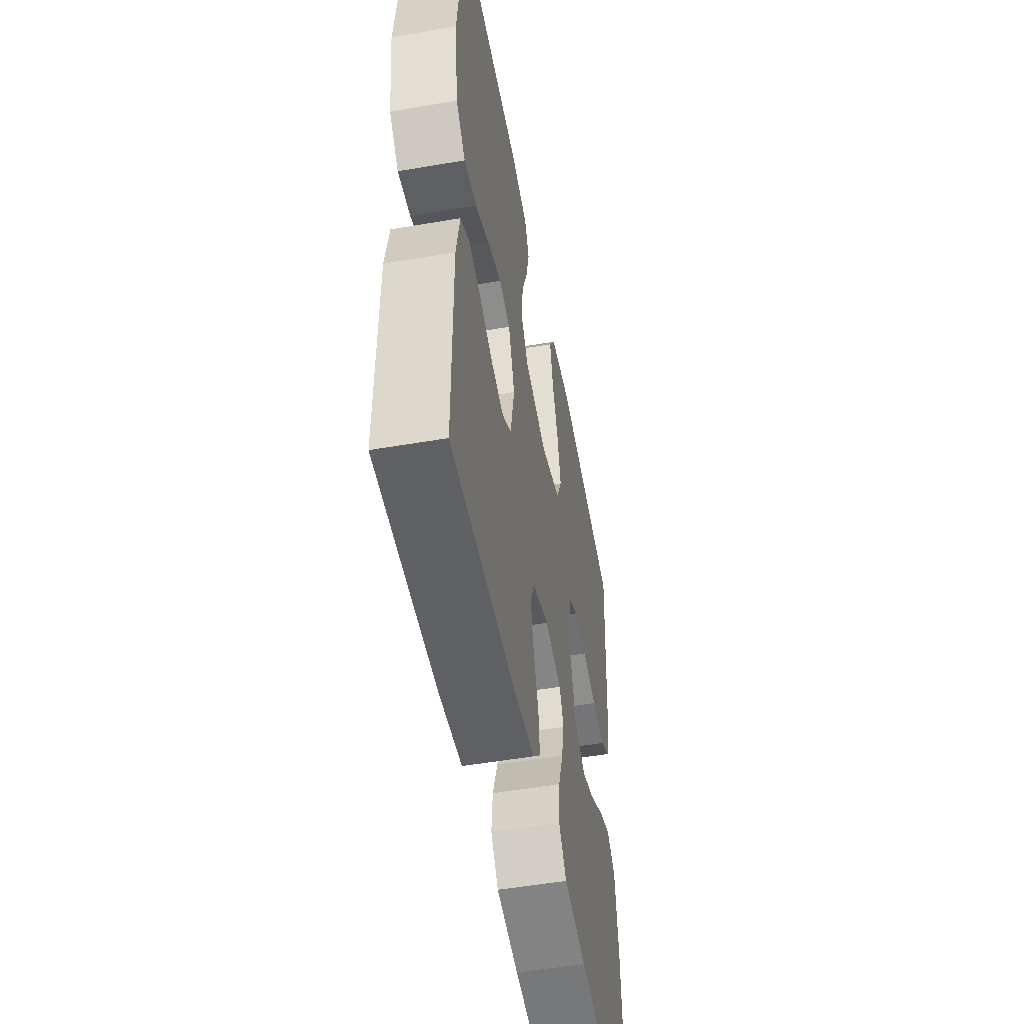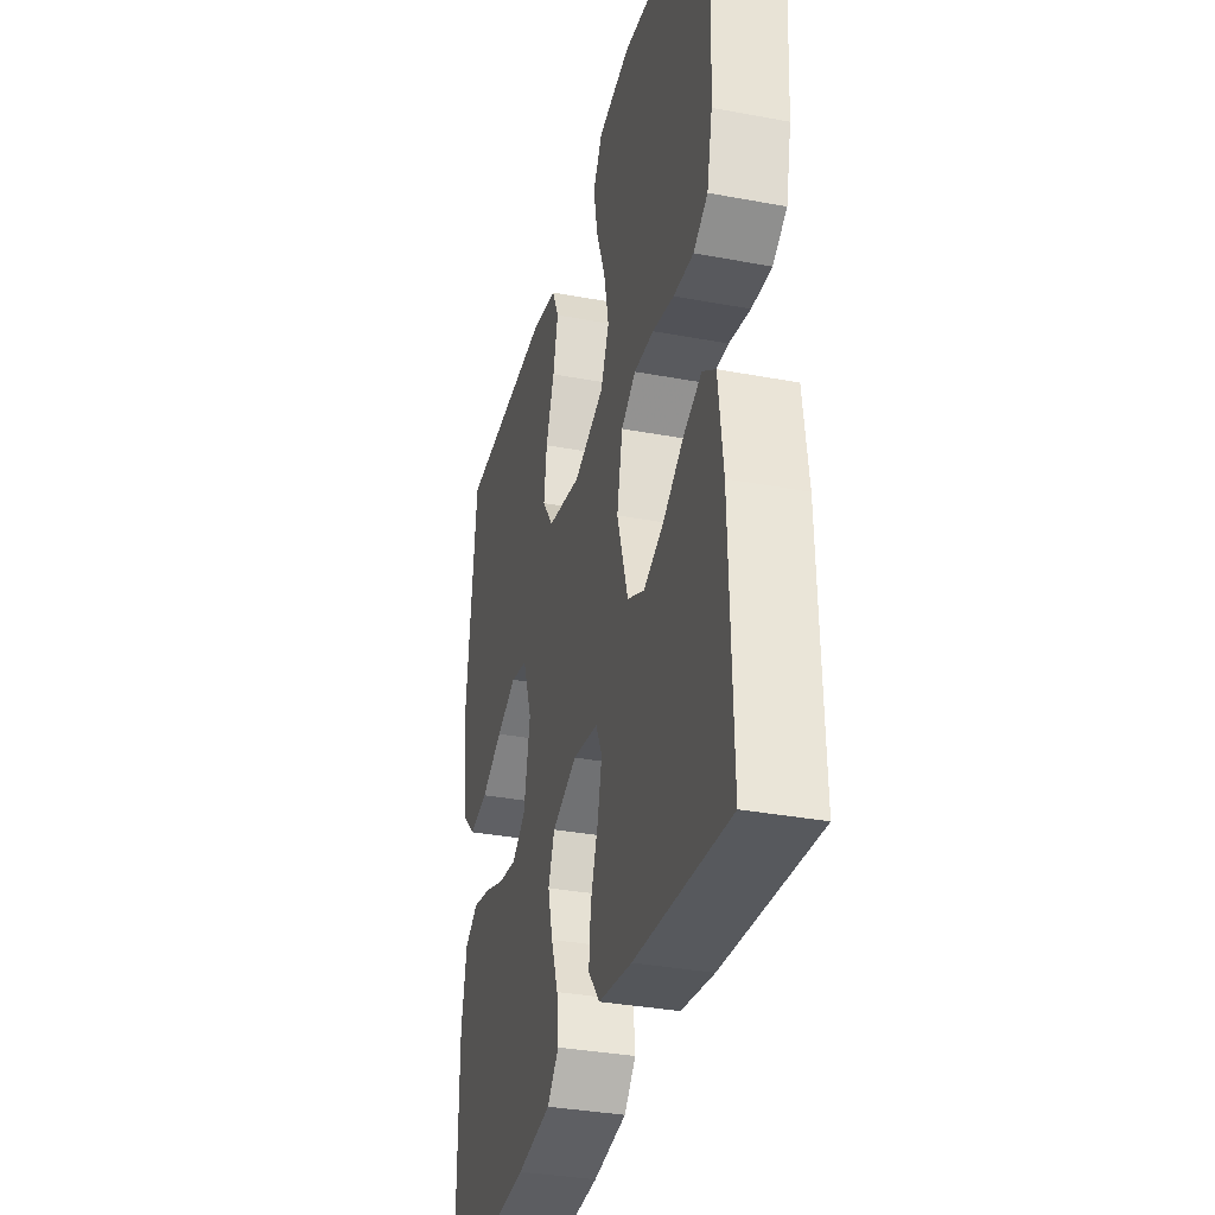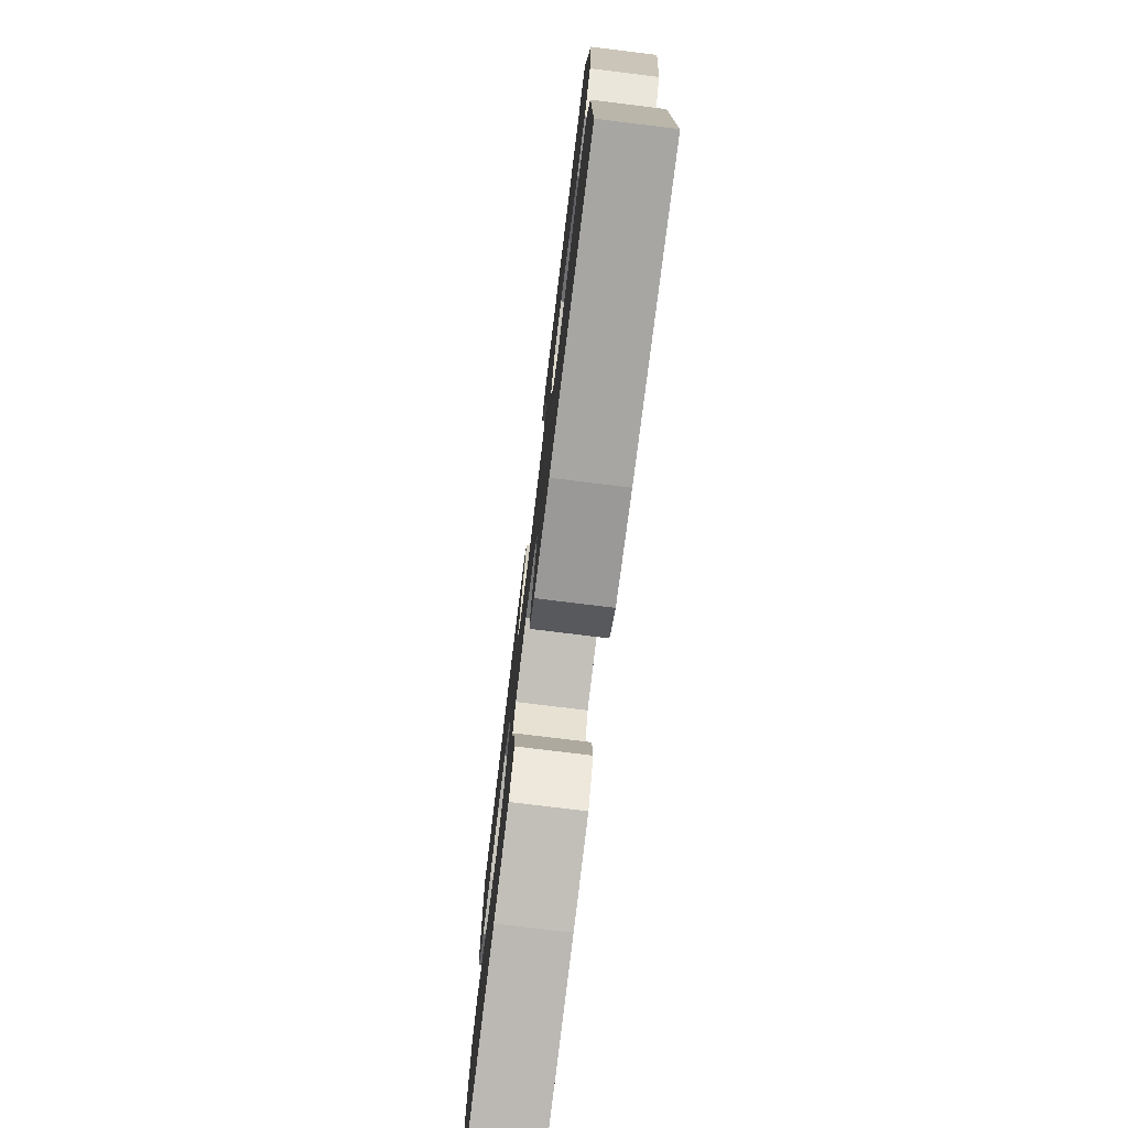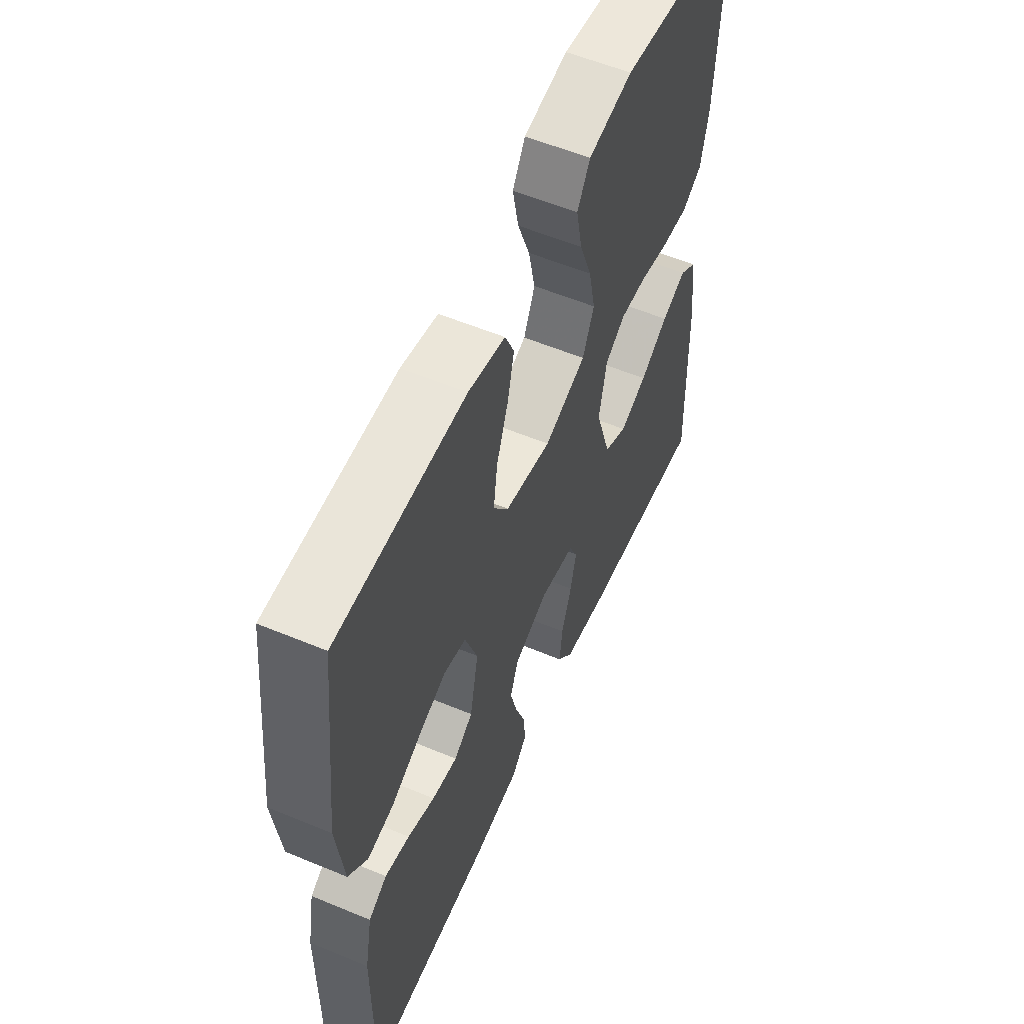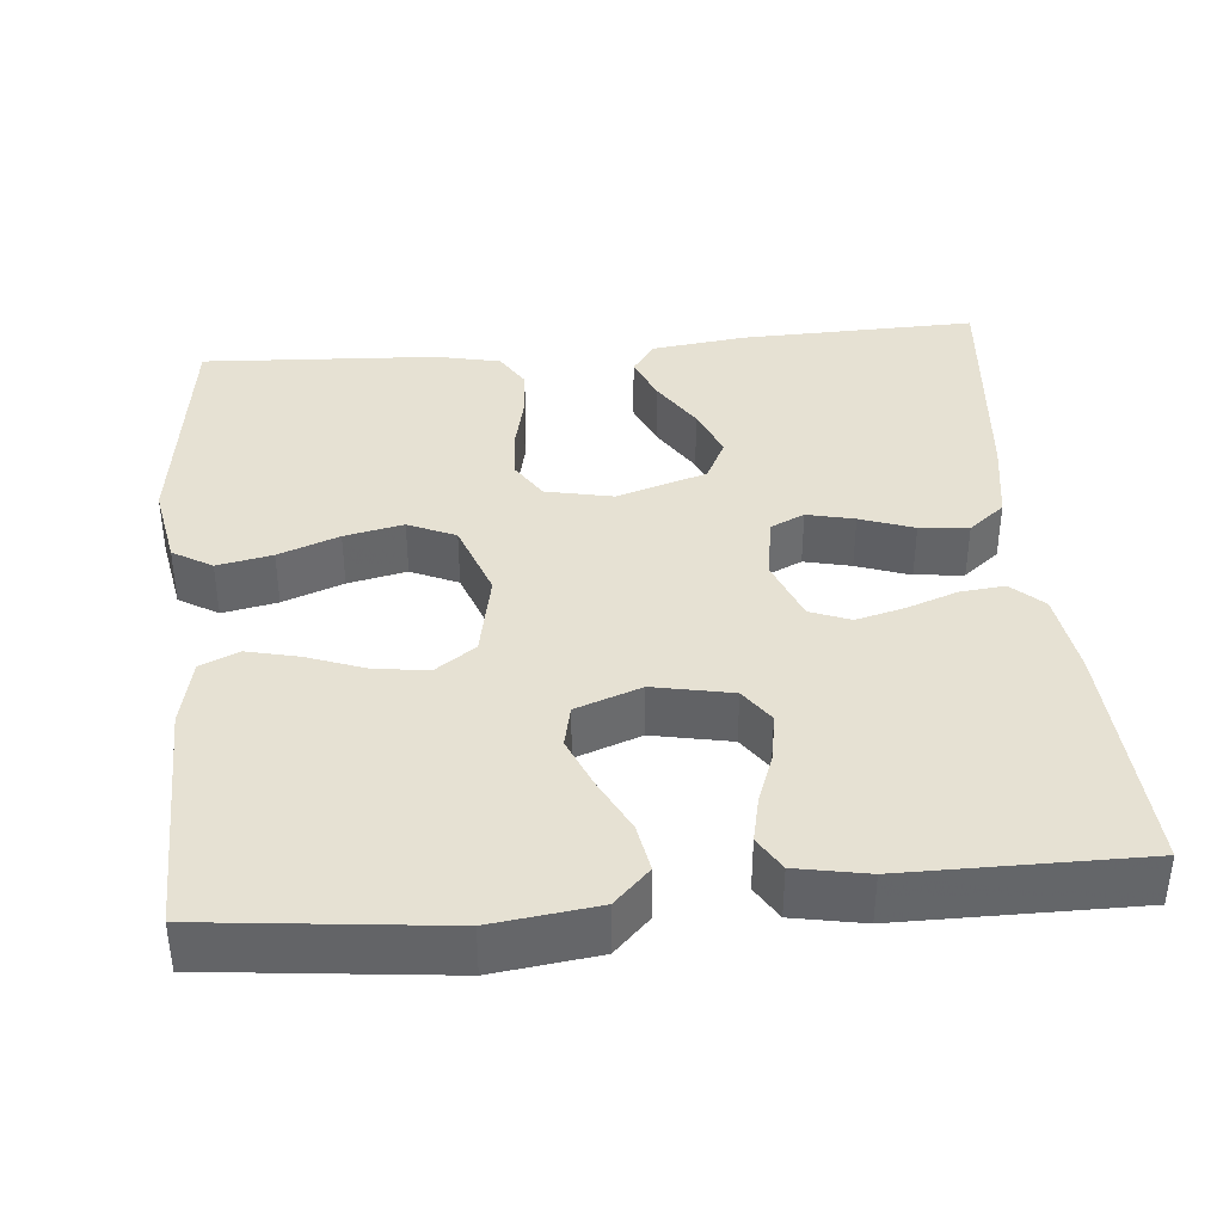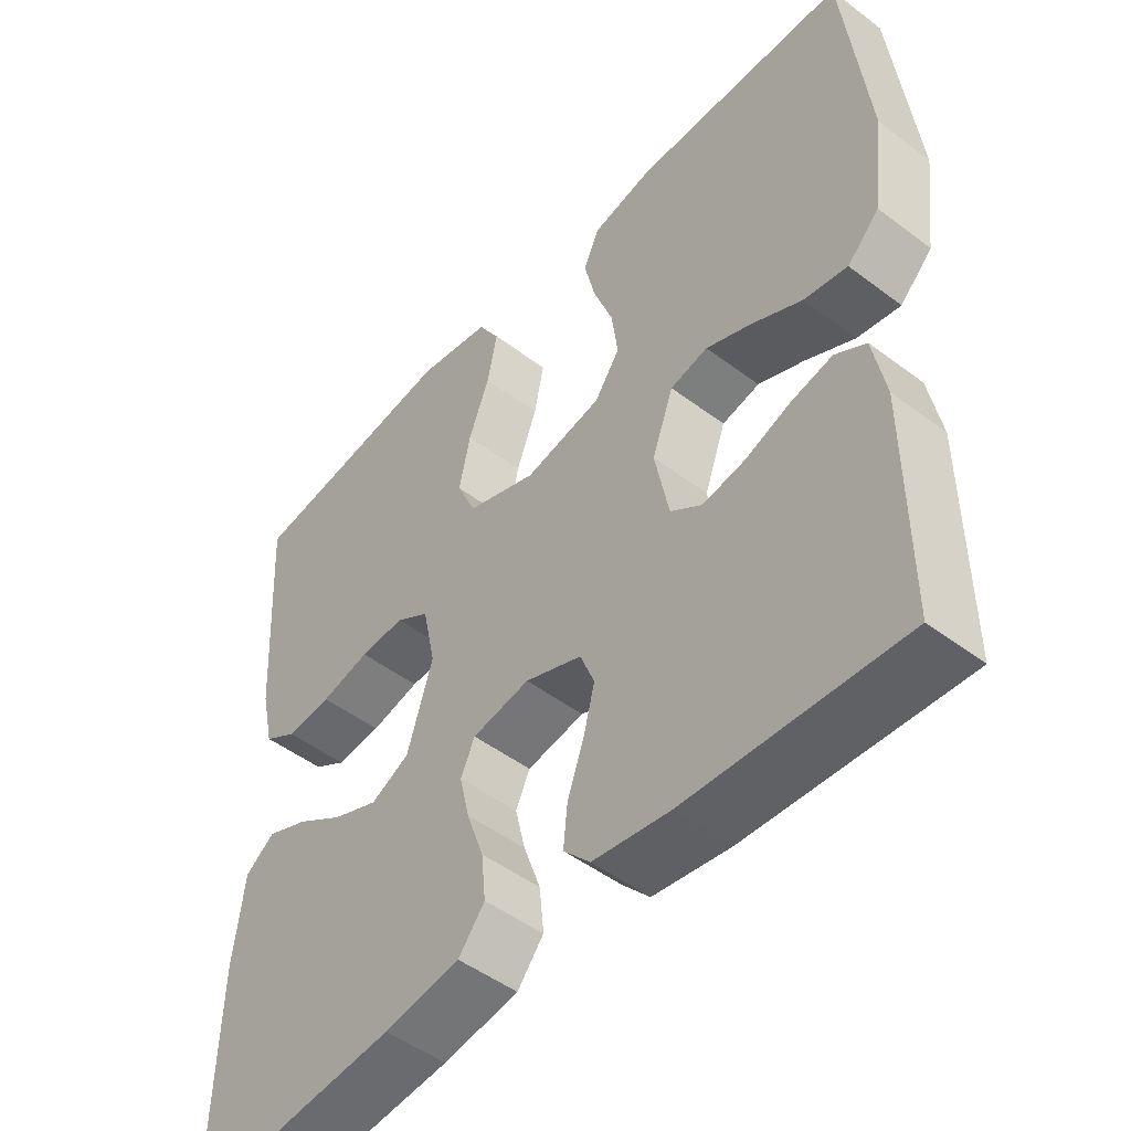
<metadata>
{"format":"obj","ext":"obj","renderer":"f3d","projection":"perspective","resolution":1024,"background":"white","views":[{"elev":-52.3,"azim":100.5,"up":"+Z"},{"elev":-34.2,"azim":-104.2,"up":"+Z"},{"elev":-77.4,"azim":83.0,"up":"+Z"},{"elev":56.9,"azim":113.5,"up":"+Z"},{"elev":38.7,"azim":84.7,"up":"+Y"},{"elev":-49.0,"azim":50.0,"up":"+Z"}]}
</metadata>
<code>
v -0.5 0.07 0.5
v -0.2 0.07 0.541
v -0.096 0.07 0.522
v -0.066 0.07 0.472
v -0.08 0.07 0.402
v -0.109 0.07 0.325
v -0.125 0.07 0.25
v -0.098 0.07 0.19
v 0 0.07 0.155
v 0.108 0.07 0.177
v 0.144 0.07 0.228
v 0.135 0.07 0.296
v 0.108 0.07 0.369
v 0.092 0.07 0.436
v 0.114 0.07 0.485
v 0.2 0.07 0.504
v 0.5 0.07 0.5
v 0.533 0.07 0.2
v 0.516 0.07 0.067
v 0.471 0.07 0.022
v 0.41 0.07 0.033
v 0.341 0.07 0.068
v 0.276 0.07 0.095
v 0.223 0.07 0.083
v 0.193 0.07 0
v 0.213 0.07 -0.1
v 0.257 0.07 -0.131
v 0.317 0.07 -0.121
v 0.381 0.07 -0.097
v 0.439 0.07 -0.084
v 0.482 0.07 -0.11
v 0.499 0.07 -0.2
v 0.5 0.07 -0.5
v 0.2 0.07 -0.483
v 0.092 0.07 -0.467
v 0.055 0.07 -0.427
v 0.061 0.07 -0.37
v 0.084 0.07 -0.306
v 0.1 0.07 -0.244
v 0.08 0.07 -0.193
v 0 0.07 -0.162
v -0.081 0.07 -0.176
v -0.101 0.07 -0.219
v -0.087 0.07 -0.279
v -0.063 0.07 -0.347
v -0.057 0.07 -0.409
v -0.094 0.07 -0.455
v -0.2 0.07 -0.472
v -0.5 0.07 -0.5
v -0.492 0.07 -0.2
v -0.477 0.07 -0.08
v -0.436 0.07 -0.05
v -0.378 0.07 -0.074
v -0.312 0.07 -0.116
v -0.248 0.07 -0.142
v -0.194 0.07 -0.115
v -0.158 0.07 0
v -0.176 0.07 0.085
v -0.223 0.07 0.115
v -0.286 0.07 0.112
v -0.355 0.07 0.096
v -0.419 0.07 0.091
v -0.465 0.07 0.119
v -0.483 0.07 0.2
v -0.5 0 0.5
v -0.2 0 0.541
v -0.096 0 0.522
v -0.066 0 0.472
v -0.08 0 0.402
v -0.109 0 0.325
v -0.125 0 0.25
v -0.098 0 0.19
v 0 0 0.155
v 0.108 0 0.177
v 0.144 0 0.228
v 0.135 0 0.296
v 0.108 0 0.369
v 0.092 0 0.436
v 0.114 0 0.485
v 0.2 0 0.504
v 0.5 0 0.5
v 0.533 0 0.2
v 0.516 0 0.067
v 0.471 0 0.022
v 0.41 0 0.033
v 0.341 0 0.068
v 0.276 0 0.095
v 0.223 0 0.083
v 0.193 0 0
v 0.213 0 -0.1
v 0.257 0 -0.131
v 0.317 0 -0.121
v 0.381 0 -0.097
v 0.439 0 -0.084
v 0.482 0 -0.11
v 0.499 0 -0.2
v 0.5 0 -0.5
v 0.2 0 -0.483
v 0.092 0 -0.467
v 0.055 0 -0.427
v 0.061 0 -0.37
v 0.084 0 -0.306
v 0.1 0 -0.244
v 0.08 0 -0.193
v 0 0 -0.162
v -0.081 0 -0.176
v -0.101 0 -0.219
v -0.087 0 -0.279
v -0.063 0 -0.347
v -0.057 0 -0.409
v -0.094 0 -0.455
v -0.2 0 -0.472
v -0.5 0 -0.5
v -0.492 0 -0.2
v -0.477 0 -0.08
v -0.436 0 -0.05
v -0.378 0 -0.074
v -0.312 0 -0.116
v -0.248 0 -0.142
v -0.194 0 -0.115
v -0.158 0 0
v -0.176 0 0.085
v -0.223 0 0.115
v -0.286 0 0.112
v -0.355 0 0.096
v -0.419 0 0.091
v -0.465 0 0.119
v -0.483 0 0.2
f 60 61 62 63
f 59 60 63 64
f 51 52 53 54
f 51 54 55
f 50 51 55
f 49 50 55
f 48 49 55 56
f 44 45 46 47
f 43 44 47 48
f 35 36 37 38
f 35 38 39
f 34 35 39
f 33 34 39 40
f 31 32 33 40
f 28 29 30 31
f 27 28 31 40
f 19 20 21 22
f 19 22 23
f 18 19 23
f 17 18 23 24
f 15 16 17 24
f 12 13 14 15
f 11 12 15 24
f 3 4 5 6
f 3 6 7
f 2 3 7
f 59 64 1 2
f 58 59 2 7
f 57 58 7 8
f 43 48 56 57
f 42 43 57 8
f 41 42 8 9
f 26 27 40 41
f 25 26 41 9
f 10 11 24 25
f 9 10 25
f 127 126 125 124
f 128 127 124 123
f 118 117 116 115
f 119 118 115
f 119 115 114
f 119 114 113
f 120 119 113 112
f 111 110 109 108
f 112 111 108 107
f 102 101 100 99
f 103 102 99
f 103 99 98
f 104 103 98 97
f 104 97 96 95
f 95 94 93 92
f 104 95 92 91
f 86 85 84 83
f 87 86 83
f 87 83 82
f 88 87 82 81
f 88 81 80 79
f 79 78 77 76
f 88 79 76 75
f 70 69 68 67
f 71 70 67
f 71 67 66
f 66 65 128 123
f 71 66 123 122
f 72 71 122 121
f 121 120 112 107
f 72 121 107 106
f 73 72 106 105
f 105 104 91 90
f 73 105 90 89
f 89 88 75 74
f 89 74 73
f 1 65 66 2
f 2 66 67 3
f 3 67 68 4
f 4 68 69 5
f 5 69 70 6
f 6 70 71 7
f 7 71 72 8
f 8 72 73 9
f 9 73 74 10
f 10 74 75 11
f 11 75 76 12
f 12 76 77 13
f 13 77 78 14
f 14 78 79 15
f 15 79 80 16
f 16 80 81 17
f 17 81 82 18
f 18 82 83 19
f 19 83 84 20
f 20 84 85 21
f 21 85 86 22
f 22 86 87 23
f 23 87 88 24
f 24 88 89 25
f 25 89 90 26
f 26 90 91 27
f 27 91 92 28
f 28 92 93 29
f 29 93 94 30
f 30 94 95 31
f 31 95 96 32
f 32 96 97 33
f 33 97 98 34
f 34 98 99 35
f 35 99 100 36
f 36 100 101 37
f 37 101 102 38
f 38 102 103 39
f 39 103 104 40
f 40 104 105 41
f 41 105 106 42
f 42 106 107 43
f 43 107 108 44
f 44 108 109 45
f 45 109 110 46
f 46 110 111 47
f 47 111 112 48
f 48 112 113 49
f 49 113 114 50
f 50 114 115 51
f 51 115 116 52
f 52 116 117 53
f 53 117 118 54
f 54 118 119 55
f 55 119 120 56
f 56 120 121 57
f 57 121 122 58
f 58 122 123 59
f 59 123 124 60
f 60 124 125 61
f 61 125 126 62
f 62 126 127 63
f 63 127 128 64
f 64 128 65 1

</code>
